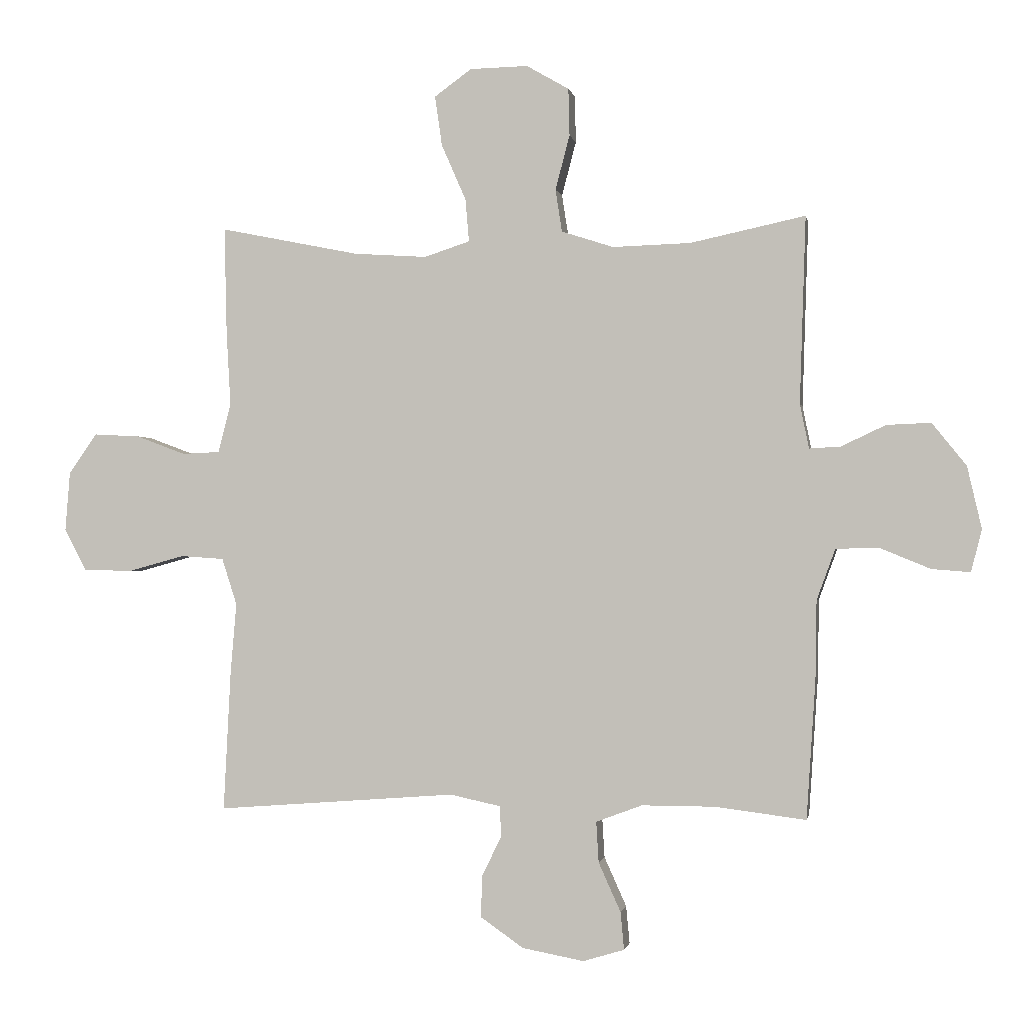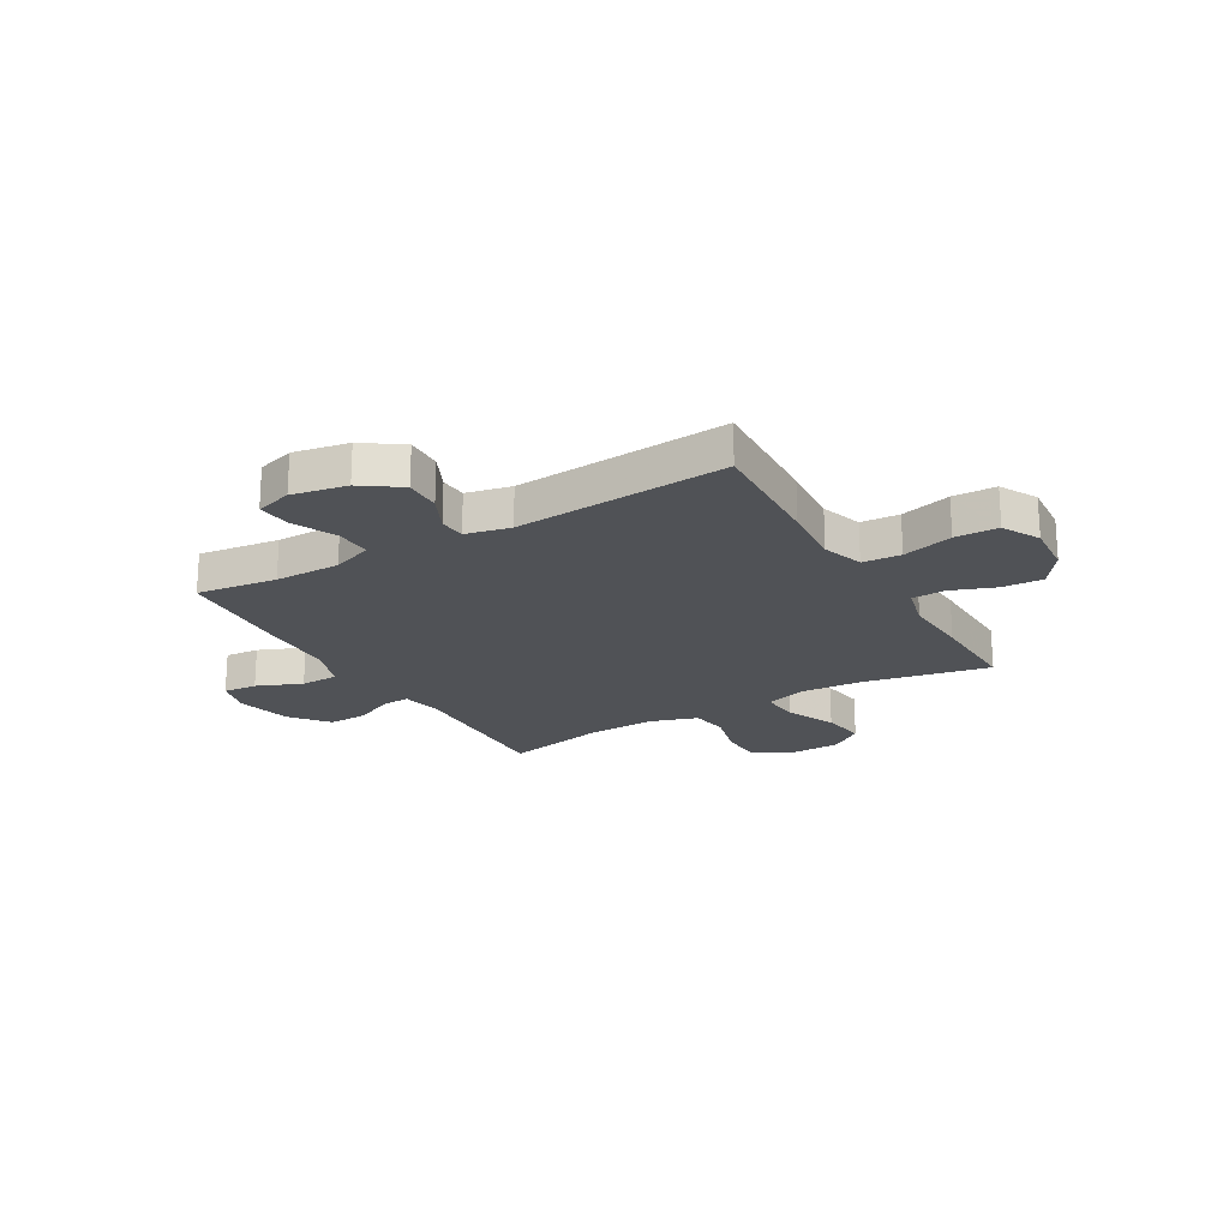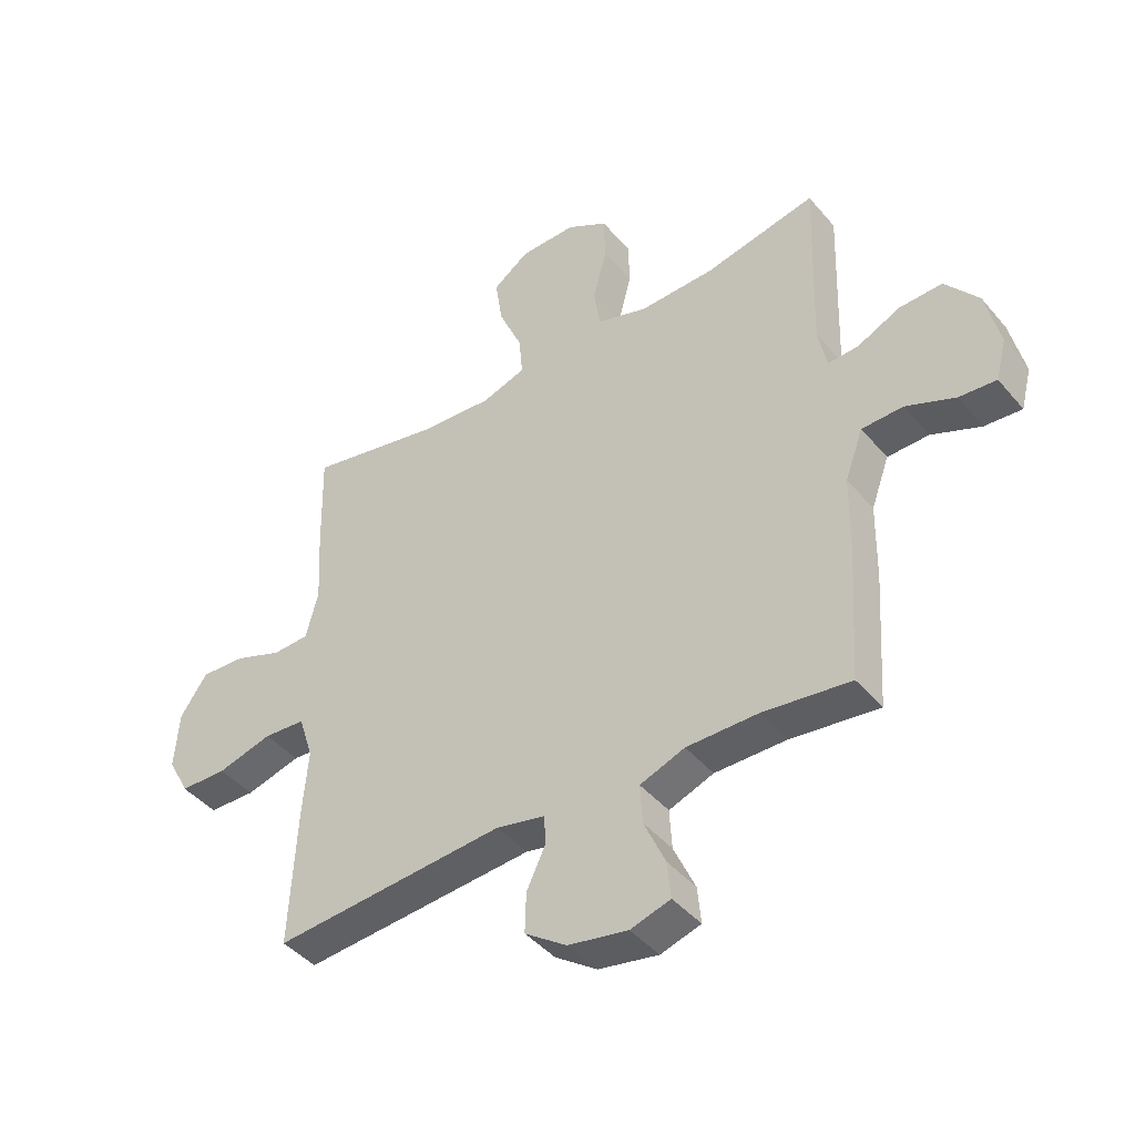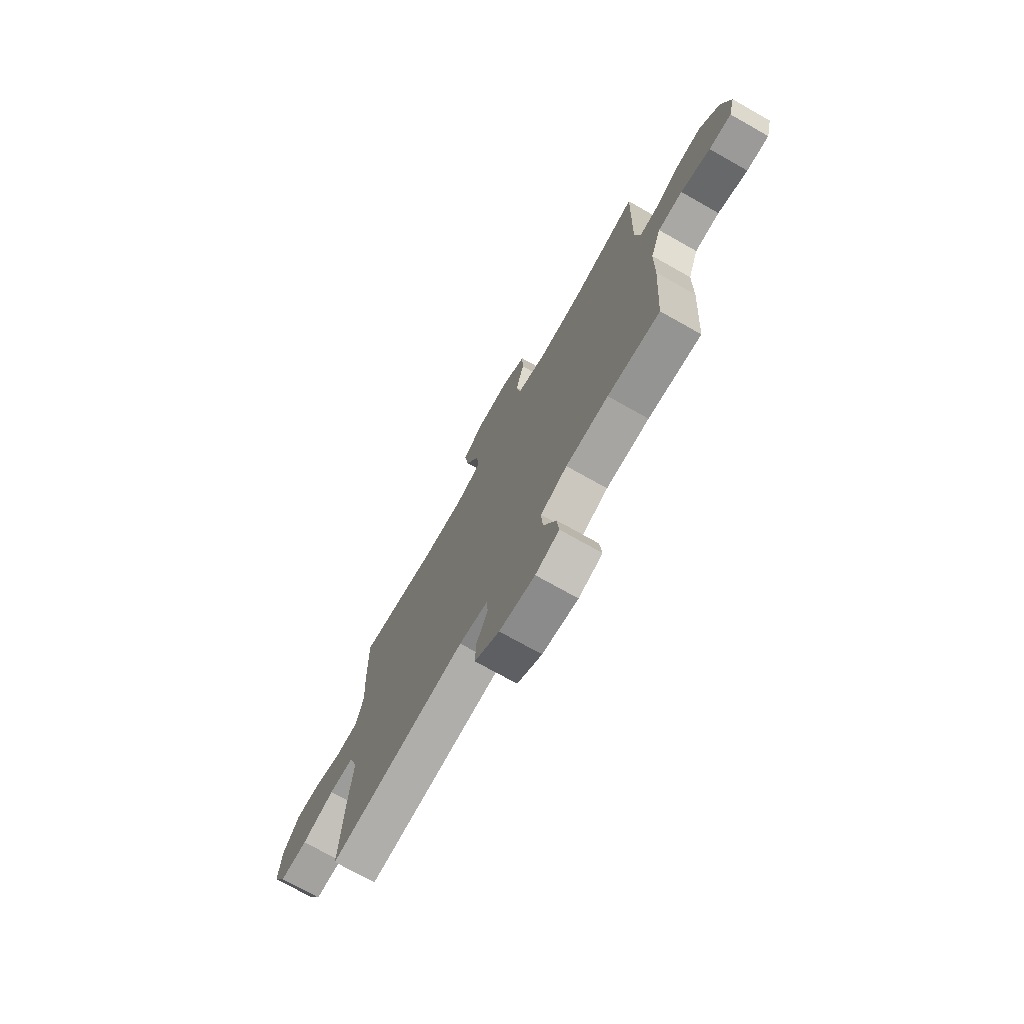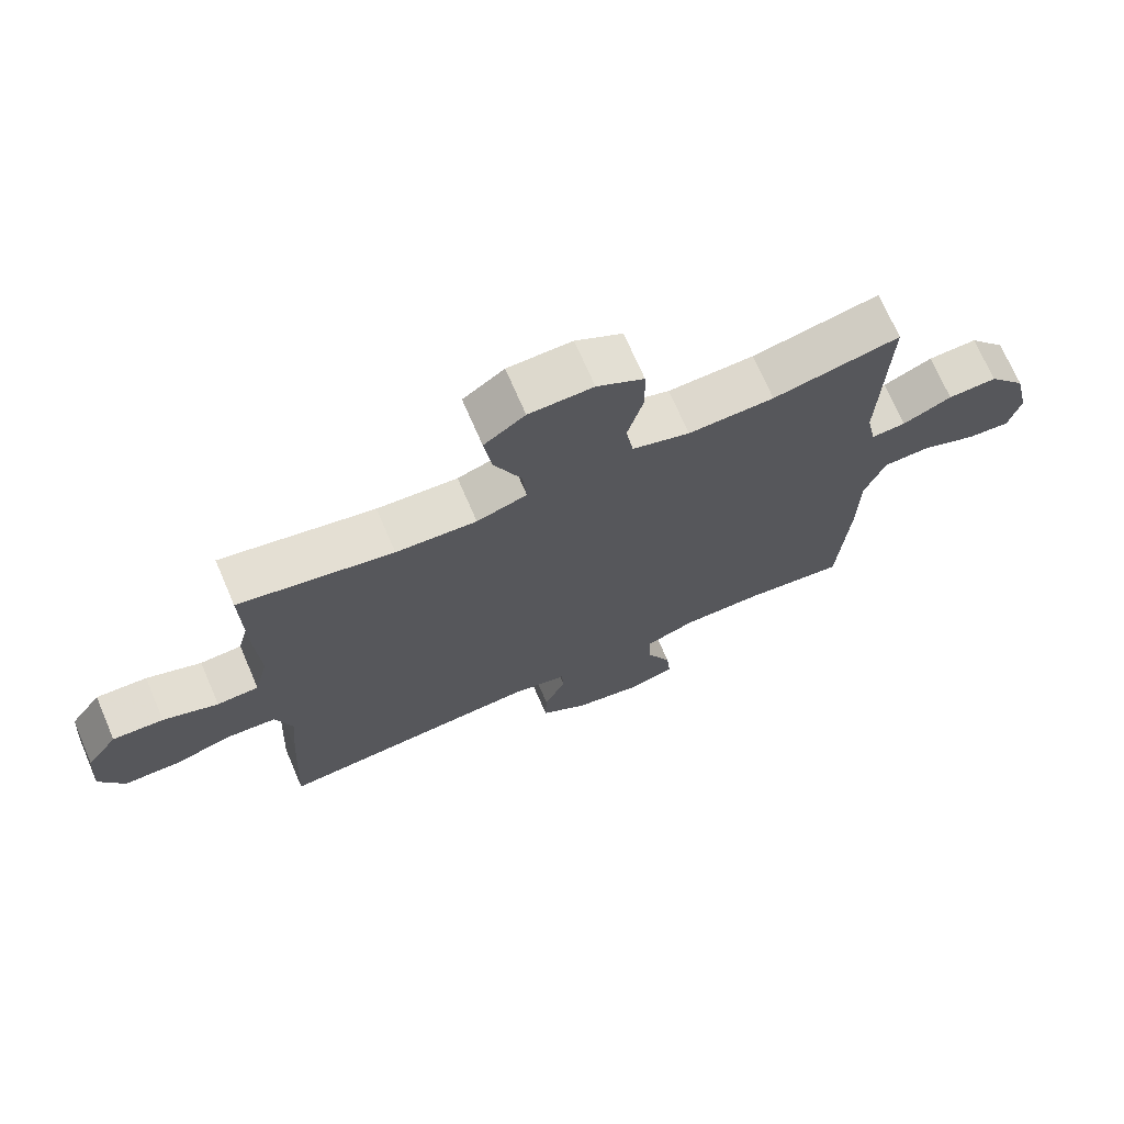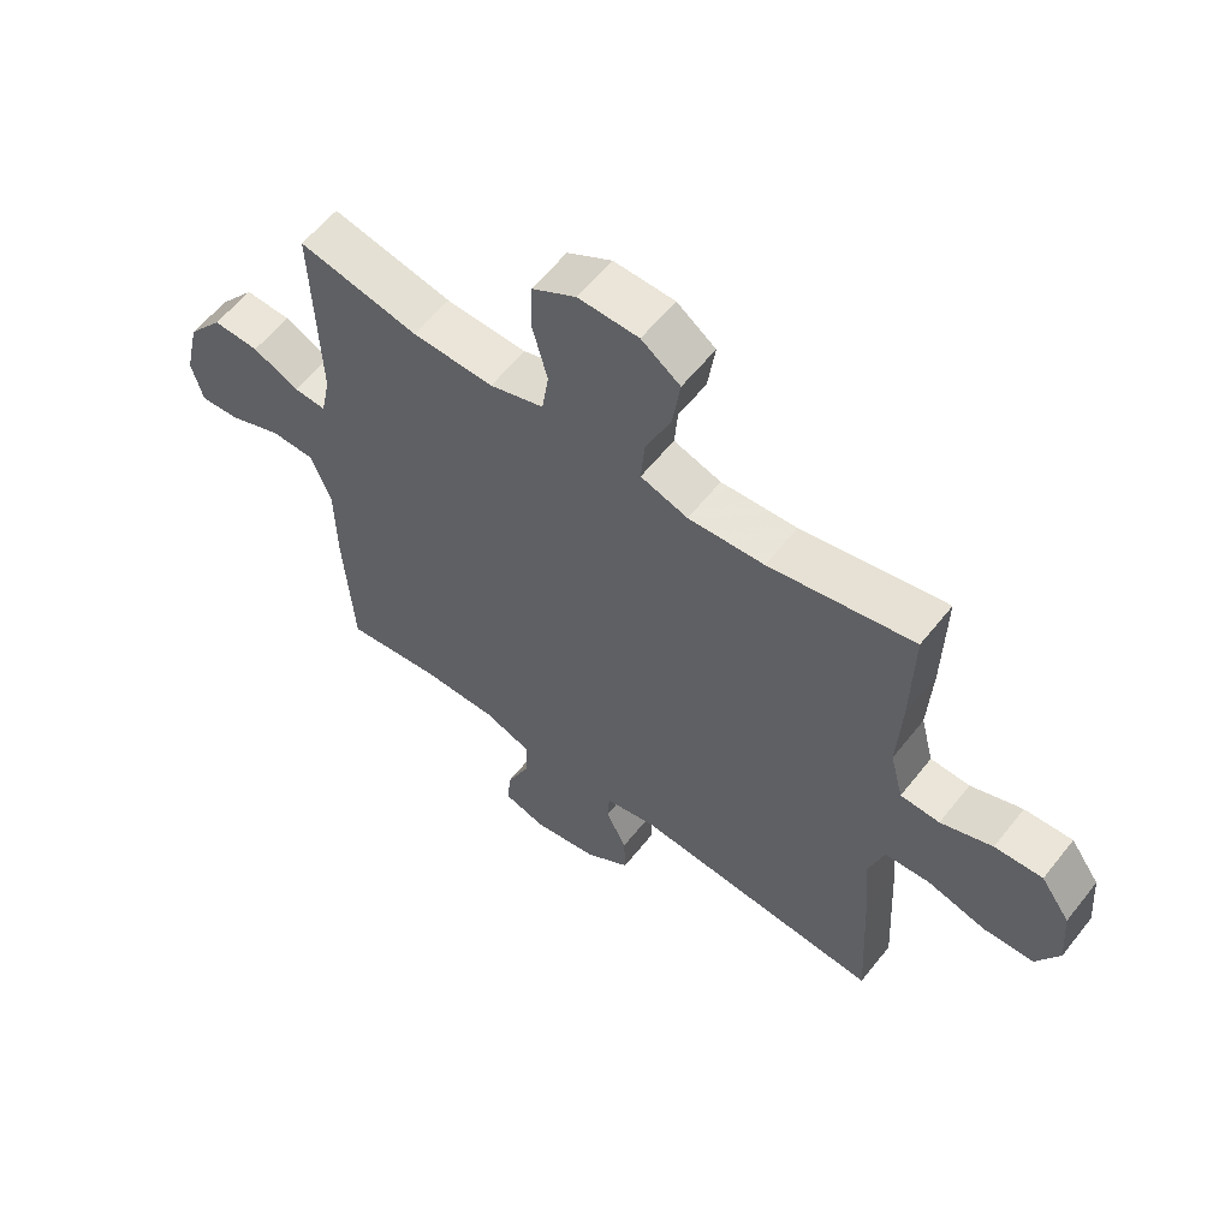
<metadata>
{"format":"obj","ext":"obj","renderer":"f3d","projection":"perspective","resolution":1024,"background":"white","views":[{"elev":-0.7,"azim":10.3,"up":"+Z"},{"elev":-21.1,"azim":-149.8,"up":"+Y"},{"elev":-43.1,"azim":36.7,"up":"+Z"},{"elev":-73.7,"azim":60.6,"up":"+Z"},{"elev":71.1,"azim":-23.3,"up":"+Z"},{"elev":59.0,"azim":-141.9,"up":"+Z"}]}
</metadata>
<code>
v 0.5 0.07 0.5
v 0.49 0.07 0.188
v 0.505 0.07 0.114
v 0.557 0.07 0.117
v 0.631 0.07 0.152
v 0.705 0.07 0.155
v 0.762 0.07 0.084
v 0.786 0.07 -0.02
v 0.768 0.07 -0.09
v 0.704 0.07 -0.085
v 0.619 0.07 -0.05
v 0.548 0.07 -0.052
v 0.517 0.07 -0.137
v 0.515 0.07 -0.269
v 0.5 0.07 -0.5
v 0.349 0.07 -0.481
v 0.226 0.07 -0.481
v 0.149 0.07 -0.51
v 0.153 0.07 -0.578
v 0.19 0.07 -0.66
v 0.196 0.07 -0.723
v 0.127 0.07 -0.744
v 0.024 0.07 -0.725
v -0.048 0.07 -0.675
v -0.046 0.07 -0.606
v -0.013 0.07 -0.537
v -0.016 0.07 -0.487
v -0.1 0.07 -0.469
v -0.5 0.07 -0.5
v -0.488 0.07 -0.267
v -0.478 0.07 -0.148
v -0.503 0.07 -0.07
v -0.575 0.07 -0.065
v -0.67 0.07 -0.091
v -0.751 0.07 -0.089
v -0.788 0.07 -0.019
v -0.78 0.07 0.08
v -0.733 0.07 0.147
v -0.656 0.07 0.143
v -0.573 0.07 0.112
v -0.51 0.07 0.115
v -0.489 0.07 0.197
v -0.496 0.07 0.323
v -0.5 0.07 0.5
v -0.267 0.07 0.453
v -0.145 0.07 0.445
v -0.069 0.07 0.47
v -0.075 0.07 0.541
v -0.116 0.07 0.635
v -0.128 0.07 0.718
v -0.066 0.07 0.763
v 0.031 0.07 0.765
v 0.102 0.07 0.724
v 0.104 0.07 0.645
v 0.08 0.07 0.554
v 0.091 0.07 0.483
v 0.178 0.07 0.455
v 0.308 0.07 0.459
v 0.5 0 0.5
v 0.49 0 0.188
v 0.505 0 0.114
v 0.557 0 0.117
v 0.631 0 0.152
v 0.705 0 0.155
v 0.762 0 0.084
v 0.786 0 -0.02
v 0.768 0 -0.09
v 0.704 0 -0.085
v 0.619 0 -0.05
v 0.548 0 -0.052
v 0.517 0 -0.137
v 0.515 0 -0.269
v 0.5 0 -0.5
v 0.349 0 -0.481
v 0.226 0 -0.481
v 0.149 0 -0.51
v 0.153 0 -0.578
v 0.19 0 -0.66
v 0.196 0 -0.723
v 0.127 0 -0.744
v 0.024 0 -0.725
v -0.048 0 -0.675
v -0.046 0 -0.606
v -0.013 0 -0.537
v -0.016 0 -0.487
v -0.1 0 -0.469
v -0.5 0 -0.5
v -0.488 0 -0.267
v -0.478 0 -0.148
v -0.503 0 -0.07
v -0.575 0 -0.065
v -0.67 0 -0.091
v -0.751 0 -0.089
v -0.788 0 -0.019
v -0.78 0 0.08
v -0.733 0 0.147
v -0.656 0 0.143
v -0.573 0 0.112
v -0.51 0 0.115
v -0.489 0 0.197
v -0.496 0 0.323
v -0.5 0 0.5
v -0.267 0 0.453
v -0.145 0 0.445
v -0.069 0 0.47
v -0.075 0 0.541
v -0.116 0 0.635
v -0.128 0 0.718
v -0.066 0 0.763
v 0.031 0 0.765
v 0.102 0 0.724
v 0.104 0 0.645
v 0.08 0 0.554
v 0.091 0 0.483
v 0.178 0 0.455
v 0.308 0 0.459
f 53 54 55
f 52 53 55
f 51 52 55
f 50 51 55
f 49 50 55
f 48 49 55
f 47 48 55 56
f 46 47 56 57
f 42 43 44 45
f 41 42 45 46
f 38 39 40
f 37 38 40
f 36 37 40
f 35 36 40
f 34 35 40
f 33 34 40
f 32 33 40 41
f 46 57 58
f 41 46 58
f 32 41 58
f 31 32 58
f 24 25 26
f 23 24 26
f 22 23 26
f 21 22 26
f 20 21 26
f 19 20 26
f 18 19 26 27
f 17 18 27 28
f 13 14 15 16
f 16 17 28
f 13 16 28
f 12 13 28
f 9 10 11
f 8 9 11
f 7 8 11
f 6 7 11
f 5 6 11
f 4 5 11
f 3 4 11 12
f 58 1 2
f 31 58 2
f 30 31 2
f 29 30 2
f 28 29 2
f 28 2 3
f 3 12 28
f 113 112 111
f 113 111 110
f 113 110 109
f 113 109 108
f 113 108 107
f 113 107 106
f 114 113 106 105
f 115 114 105 104
f 103 102 101 100
f 104 103 100 99
f 98 97 96
f 98 96 95
f 98 95 94
f 98 94 93
f 98 93 92
f 98 92 91
f 99 98 91 90
f 116 115 104
f 116 104 99
f 116 99 90
f 116 90 89
f 84 83 82
f 84 82 81
f 84 81 80
f 84 80 79
f 84 79 78
f 84 78 77
f 85 84 77 76
f 86 85 76 75
f 74 73 72 71
f 86 75 74
f 86 74 71
f 86 71 70
f 69 68 67
f 69 67 66
f 69 66 65
f 69 65 64
f 69 64 63
f 69 63 62
f 70 69 62 61
f 60 59 116
f 60 116 89
f 60 89 88
f 60 88 87
f 60 87 86
f 61 60 86
f 86 70 61
f 1 59 60 2
f 2 60 61 3
f 3 61 62 4
f 4 62 63 5
f 5 63 64 6
f 6 64 65 7
f 7 65 66 8
f 8 66 67 9
f 9 67 68 10
f 10 68 69 11
f 11 69 70 12
f 12 70 71 13
f 13 71 72 14
f 14 72 73 15
f 15 73 74 16
f 16 74 75 17
f 17 75 76 18
f 18 76 77 19
f 19 77 78 20
f 20 78 79 21
f 21 79 80 22
f 22 80 81 23
f 23 81 82 24
f 24 82 83 25
f 25 83 84 26
f 26 84 85 27
f 27 85 86 28
f 28 86 87 29
f 29 87 88 30
f 30 88 89 31
f 31 89 90 32
f 32 90 91 33
f 33 91 92 34
f 34 92 93 35
f 35 93 94 36
f 36 94 95 37
f 37 95 96 38
f 38 96 97 39
f 39 97 98 40
f 40 98 99 41
f 41 99 100 42
f 42 100 101 43
f 43 101 102 44
f 44 102 103 45
f 45 103 104 46
f 46 104 105 47
f 47 105 106 48
f 48 106 107 49
f 49 107 108 50
f 50 108 109 51
f 51 109 110 52
f 52 110 111 53
f 53 111 112 54
f 54 112 113 55
f 55 113 114 56
f 56 114 115 57
f 57 115 116 58
f 58 116 59 1

</code>
